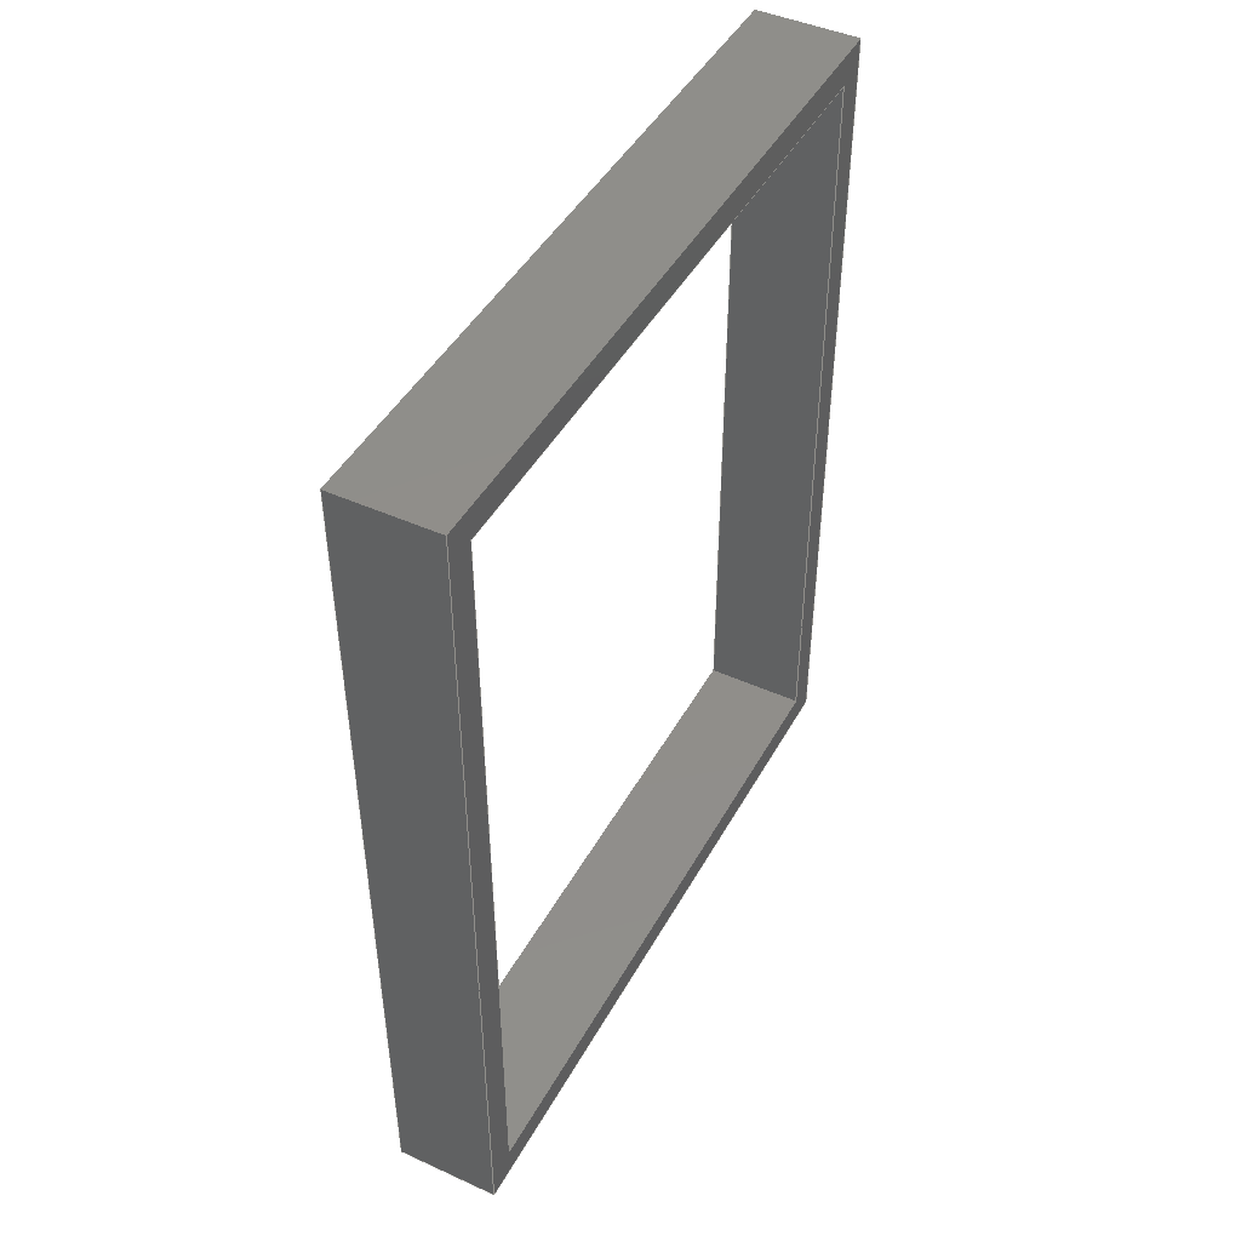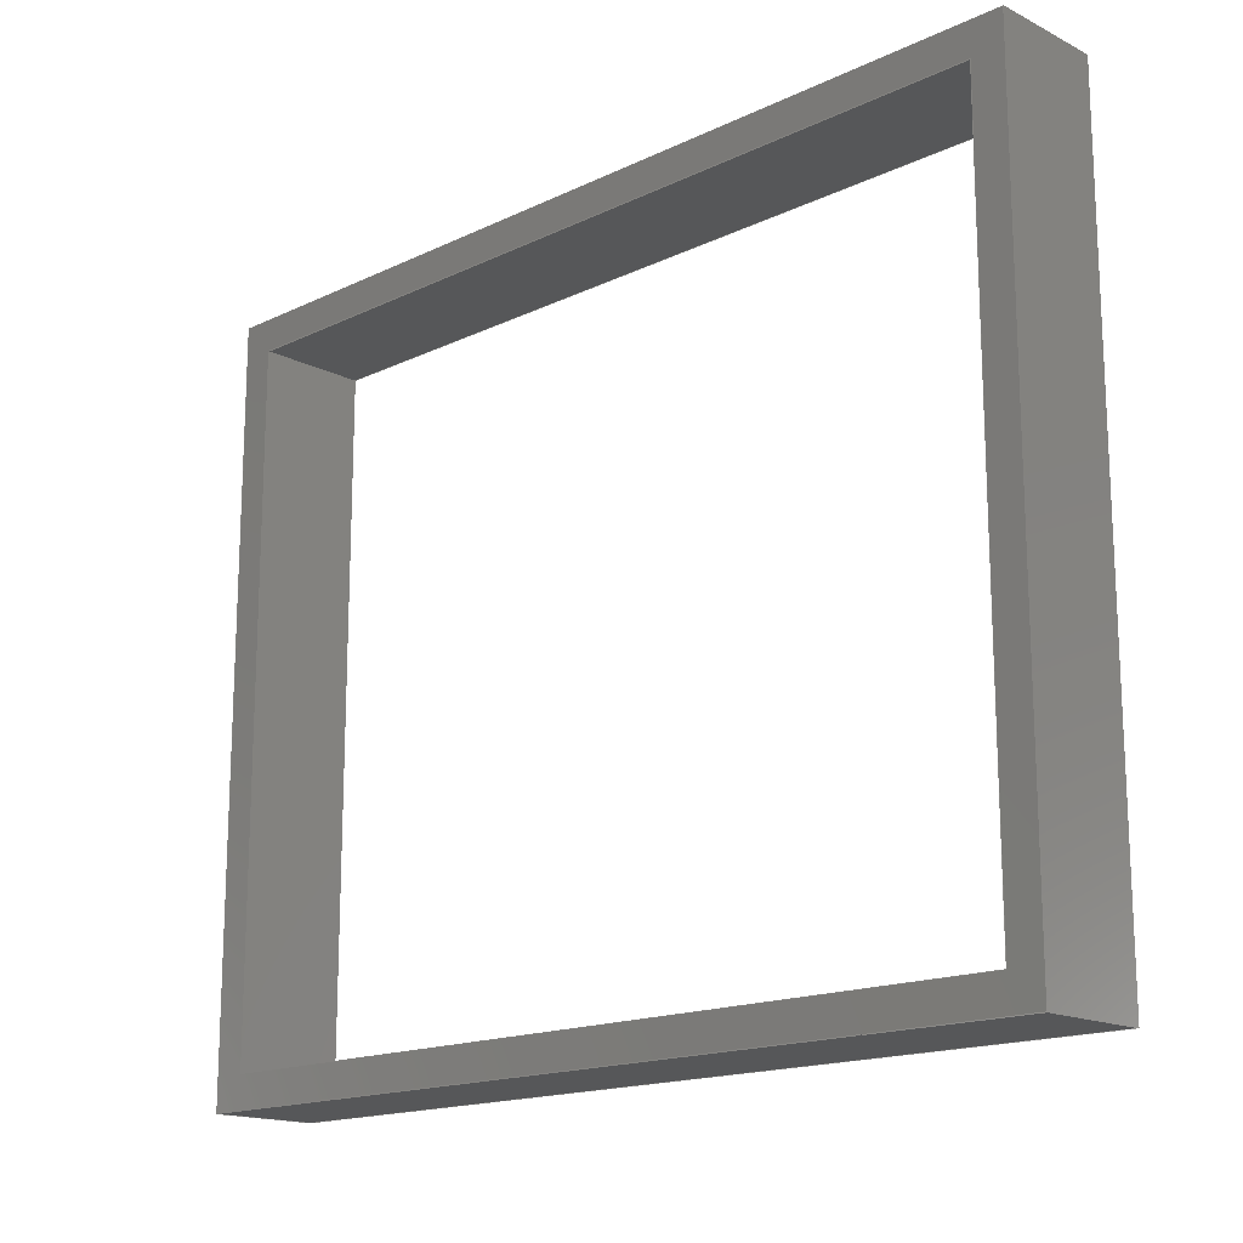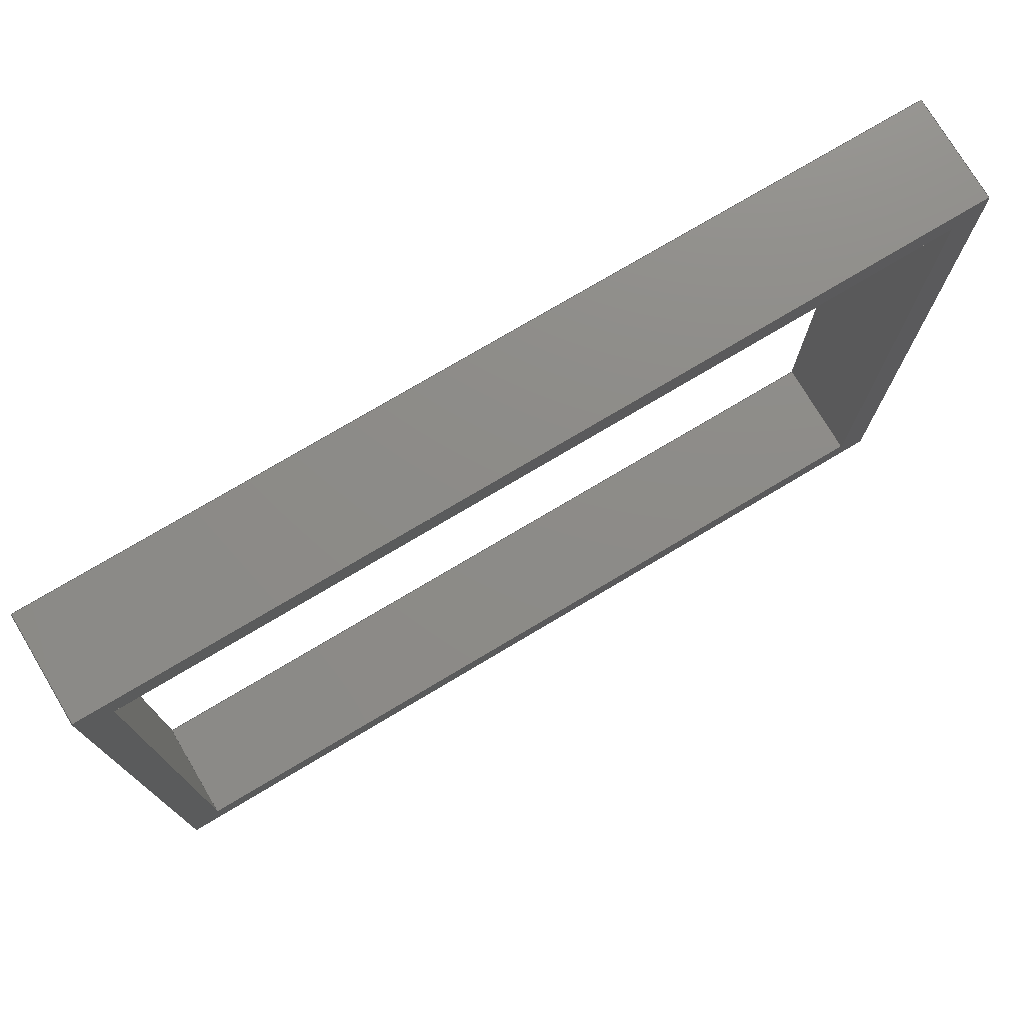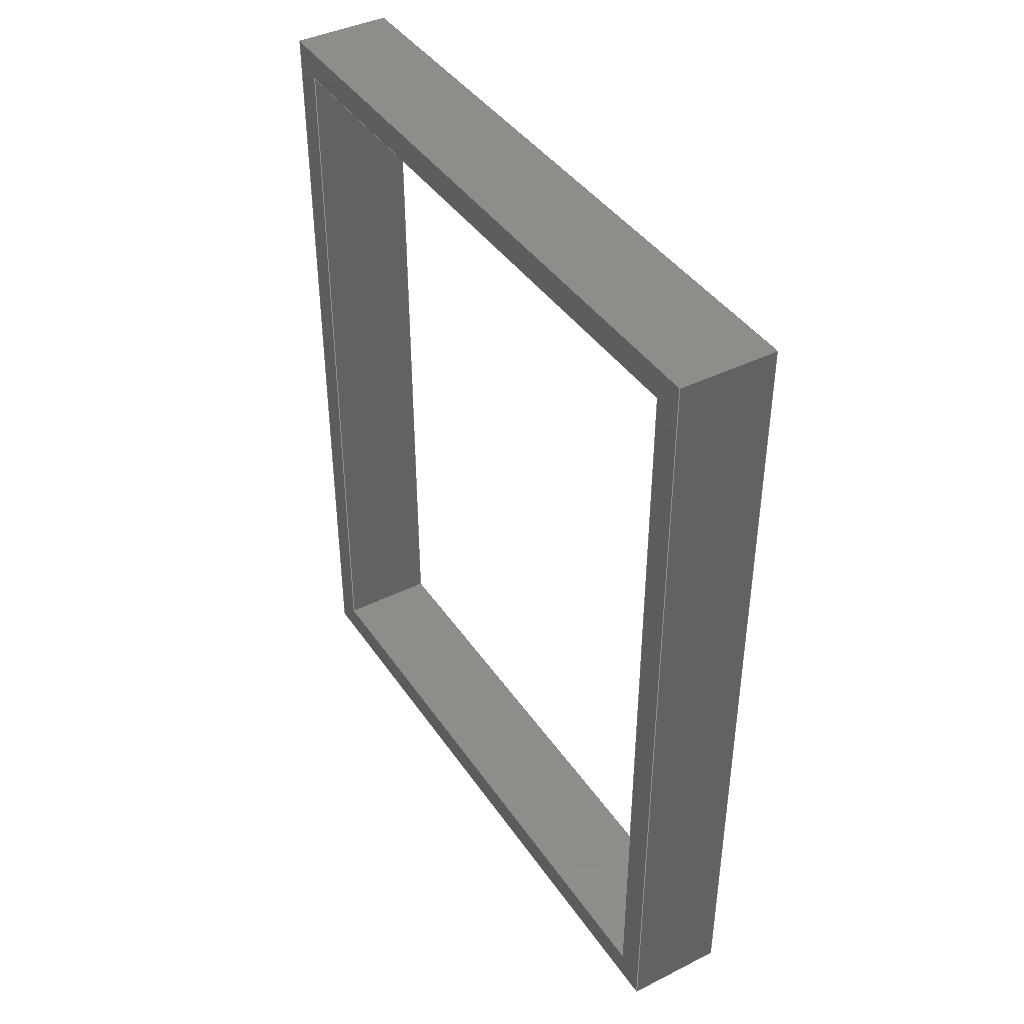
<metadata>
{"format":"step","ext":"step","renderer":"f3d","projection":"perspective","resolution":1024,"background":"white","views":[{"elev":45.4,"azim":27.5,"up":"+Z"},{"elev":-16.3,"azim":-45.7,"up":"+Y"},{"elev":75.5,"azim":59.2,"up":"+Y"},{"elev":41.2,"azim":-31.1,"up":"+Z"}]}
</metadata>
<code>
ISO-10303-21;
DATA;
#1=MECHANICAL_DESIGN_GEOMETRIC_PRESENTATION_REPRESENTATION('',(#4),#310);
#2=SHAPE_REPRESENTATION_RELATIONSHIP('SRR','None',#317,#3);
#3=ADVANCED_BREP_SHAPE_REPRESENTATION('',(#5),#309);
#4=STYLED_ITEM('',(#326),#5);
#5=MANIFOLD_SOLID_BREP('Body1',#186);
#6=FACE_BOUND('',#23,.T.);
#7=FACE_BOUND('',#26,.T.);
#8=FACE_OUTER_BOUND('',#18,.T.);
#9=FACE_OUTER_BOUND('',#19,.T.);
#10=FACE_OUTER_BOUND('',#20,.T.);
#11=FACE_OUTER_BOUND('',#21,.T.);
#12=FACE_OUTER_BOUND('',#22,.T.);
#13=FACE_OUTER_BOUND('',#24,.T.);
#14=FACE_OUTER_BOUND('',#25,.T.);
#15=FACE_OUTER_BOUND('',#27,.T.);
#16=FACE_OUTER_BOUND('',#28,.T.);
#17=FACE_OUTER_BOUND('',#29,.T.);
#18=EDGE_LOOP('',(#118,#119,#120,#121));
#19=EDGE_LOOP('',(#122,#123,#124,#125));
#20=EDGE_LOOP('',(#126,#127,#128,#129));
#21=EDGE_LOOP('',(#130,#131,#132,#133));
#22=EDGE_LOOP('',(#134,#135,#136,#137));
#23=EDGE_LOOP('',(#138,#139,#140,#141));
#24=EDGE_LOOP('',(#142,#143,#144,#145));
#25=EDGE_LOOP('',(#146,#147,#148,#149));
#26=EDGE_LOOP('',(#150,#151,#152,#153));
#27=EDGE_LOOP('',(#154,#155,#156,#157));
#28=EDGE_LOOP('',(#158,#159,#160,#161));
#29=EDGE_LOOP('',(#162,#163,#164,#165));
#30=LINE('',#260,#54);
#31=LINE('',#262,#55);
#32=LINE('',#264,#56);
#33=LINE('',#265,#57);
#34=LINE('',#268,#58);
#35=LINE('',#270,#59);
#36=LINE('',#271,#60);
#37=LINE('',#275,#61);
#38=LINE('',#277,#62);
#39=LINE('',#279,#63);
#40=LINE('',#280,#64);
#41=LINE('',#283,#65);
#42=LINE('',#285,#66);
#43=LINE('',#286,#67);
#44=LINE('',#289,#68);
#45=LINE('',#291,#69);
#46=LINE('',#292,#70);
#47=LINE('',#293,#71);
#48=LINE('',#296,#72);
#49=LINE('',#297,#73);
#50=LINE('',#300,#74);
#51=LINE('',#301,#75);
#52=LINE('',#302,#76);
#53=LINE('',#304,#77);
#54=VECTOR('',#214,1);
#55=VECTOR('',#215,1);
#56=VECTOR('',#216,1);
#57=VECTOR('',#217,1);
#58=VECTOR('',#220,1);
#59=VECTOR('',#221,1);
#60=VECTOR('',#222,1);
#61=VECTOR('',#225,1);
#62=VECTOR('',#226,1);
#63=VECTOR('',#227,1);
#64=VECTOR('',#228,1);
#65=VECTOR('',#231,1);
#66=VECTOR('',#232,1);
#67=VECTOR('',#233,1);
#68=VECTOR('',#236,1);
#69=VECTOR('',#237,1);
#70=VECTOR('',#238,1);
#71=VECTOR('',#239,1);
#72=VECTOR('',#242,1);
#73=VECTOR('',#243,1);
#74=VECTOR('',#246,1);
#75=VECTOR('',#247,1);
#76=VECTOR('',#248,1);
#77=VECTOR('',#251,1);
#78=VERTEX_POINT('',#258);
#79=VERTEX_POINT('',#259);
#80=VERTEX_POINT('',#261);
#81=VERTEX_POINT('',#263);
#82=VERTEX_POINT('',#267);
#83=VERTEX_POINT('',#269);
#84=VERTEX_POINT('',#273);
#85=VERTEX_POINT('',#274);
#86=VERTEX_POINT('',#276);
#87=VERTEX_POINT('',#278);
#88=VERTEX_POINT('',#282);
#89=VERTEX_POINT('',#284);
#90=VERTEX_POINT('',#288);
#91=VERTEX_POINT('',#290);
#92=VERTEX_POINT('',#295);
#93=VERTEX_POINT('',#299);
#94=EDGE_CURVE('',#78,#79,#30,.T.);
#95=EDGE_CURVE('',#78,#80,#31,.T.);
#96=EDGE_CURVE('',#81,#80,#32,.T.);
#97=EDGE_CURVE('',#79,#81,#33,.T.);
#98=EDGE_CURVE('',#82,#80,#34,.T.);
#99=EDGE_CURVE('',#83,#82,#35,.T.);
#100=EDGE_CURVE('',#83,#81,#36,.T.);
#101=EDGE_CURVE('',#84,#85,#37,.T.);
#102=EDGE_CURVE('',#85,#86,#38,.T.);
#103=EDGE_CURVE('',#86,#87,#39,.T.);
#104=EDGE_CURVE('',#87,#84,#40,.T.);
#105=EDGE_CURVE('',#88,#79,#41,.T.);
#106=EDGE_CURVE('',#89,#88,#42,.T.);
#107=EDGE_CURVE('',#89,#78,#43,.T.);
#108=EDGE_CURVE('',#90,#87,#44,.T.);
#109=EDGE_CURVE('',#91,#90,#45,.T.);
#110=EDGE_CURVE('',#91,#84,#46,.T.);
#111=EDGE_CURVE('',#88,#83,#47,.T.);
#112=EDGE_CURVE('',#90,#92,#48,.T.);
#113=EDGE_CURVE('',#92,#86,#49,.T.);
#114=EDGE_CURVE('',#93,#85,#50,.T.);
#115=EDGE_CURVE('',#92,#93,#51,.T.);
#116=EDGE_CURVE('',#82,#89,#52,.T.);
#117=EDGE_CURVE('',#93,#91,#53,.T.);
#118=ORIENTED_EDGE('',*,*,#94,.F.);
#119=ORIENTED_EDGE('',*,*,#95,.T.);
#120=ORIENTED_EDGE('',*,*,#96,.F.);
#121=ORIENTED_EDGE('',*,*,#97,.F.);
#122=ORIENTED_EDGE('',*,*,#96,.T.);
#123=ORIENTED_EDGE('',*,*,#98,.F.);
#124=ORIENTED_EDGE('',*,*,#99,.F.);
#125=ORIENTED_EDGE('',*,*,#100,.T.);
#126=ORIENTED_EDGE('',*,*,#101,.T.);
#127=ORIENTED_EDGE('',*,*,#102,.T.);
#128=ORIENTED_EDGE('',*,*,#103,.T.);
#129=ORIENTED_EDGE('',*,*,#104,.T.);
#130=ORIENTED_EDGE('',*,*,#94,.T.);
#131=ORIENTED_EDGE('',*,*,#105,.F.);
#132=ORIENTED_EDGE('',*,*,#106,.F.);
#133=ORIENTED_EDGE('',*,*,#107,.T.);
#134=ORIENTED_EDGE('',*,*,#104,.F.);
#135=ORIENTED_EDGE('',*,*,#108,.F.);
#136=ORIENTED_EDGE('',*,*,#109,.F.);
#137=ORIENTED_EDGE('',*,*,#110,.T.);
#138=ORIENTED_EDGE('',*,*,#100,.F.);
#139=ORIENTED_EDGE('',*,*,#111,.F.);
#140=ORIENTED_EDGE('',*,*,#105,.T.);
#141=ORIENTED_EDGE('',*,*,#97,.T.);
#142=ORIENTED_EDGE('',*,*,#112,.F.);
#143=ORIENTED_EDGE('',*,*,#108,.T.);
#144=ORIENTED_EDGE('',*,*,#103,.F.);
#145=ORIENTED_EDGE('',*,*,#113,.F.);
#146=ORIENTED_EDGE('',*,*,#102,.F.);
#147=ORIENTED_EDGE('',*,*,#114,.F.);
#148=ORIENTED_EDGE('',*,*,#115,.F.);
#149=ORIENTED_EDGE('',*,*,#113,.T.);
#150=ORIENTED_EDGE('',*,*,#95,.F.);
#151=ORIENTED_EDGE('',*,*,#107,.F.);
#152=ORIENTED_EDGE('',*,*,#116,.F.);
#153=ORIENTED_EDGE('',*,*,#98,.T.);
#154=ORIENTED_EDGE('',*,*,#117,.F.);
#155=ORIENTED_EDGE('',*,*,#114,.T.);
#156=ORIENTED_EDGE('',*,*,#101,.F.);
#157=ORIENTED_EDGE('',*,*,#110,.F.);
#158=ORIENTED_EDGE('',*,*,#99,.T.);
#159=ORIENTED_EDGE('',*,*,#116,.T.);
#160=ORIENTED_EDGE('',*,*,#106,.T.);
#161=ORIENTED_EDGE('',*,*,#111,.T.);
#162=ORIENTED_EDGE('',*,*,#117,.T.);
#163=ORIENTED_EDGE('',*,*,#109,.T.);
#164=ORIENTED_EDGE('',*,*,#112,.T.);
#165=ORIENTED_EDGE('',*,*,#115,.T.);
#166=PLANE('',#200);
#167=PLANE('',#201);
#168=PLANE('',#202);
#169=PLANE('',#203);
#170=PLANE('',#204);
#171=PLANE('',#205);
#172=PLANE('',#206);
#173=PLANE('',#207);
#174=PLANE('',#208);
#175=PLANE('',#209);
#176=ADVANCED_FACE('',(#8),#166,.T.);
#177=ADVANCED_FACE('',(#9),#167,.T.);
#178=ADVANCED_FACE('',(#10),#168,.T.);
#179=ADVANCED_FACE('',(#11),#169,.T.);
#180=ADVANCED_FACE('',(#12,#6),#170,.T.);
#181=ADVANCED_FACE('',(#13),#171,.T.);
#182=ADVANCED_FACE('',(#14,#7),#172,.T.);
#183=ADVANCED_FACE('',(#15),#173,.T.);
#184=ADVANCED_FACE('',(#16),#174,.T.);
#185=ADVANCED_FACE('',(#17),#175,.F.);
#186=CLOSED_SHELL('',(#176,#177,#178,#179,#180,#181,#182,#183,#184,#185));
#187=DERIVED_UNIT_ELEMENT(#189,1);
#188=DERIVED_UNIT_ELEMENT(#312,3);
#189=(
MASS_UNIT()
NAMED_UNIT(*)
SI_UNIT(.KILO.,.GRAM.)
);
#190=DERIVED_UNIT((#187,#188));
#191=MEASURE_REPRESENTATION_ITEM('density measure',
POSITIVE_RATIO_MEASURE(641),#190);
#192=PROPERTY_DEFINITION_REPRESENTATION(#197,#194);
#193=PROPERTY_DEFINITION_REPRESENTATION(#198,#195);
#194=REPRESENTATION('material name',(#196),#309);
#195=REPRESENTATION('density',(#191),#309);
#196=DESCRIPTIVE_REPRESENTATION_ITEM('Ash','Ash');
#197=PROPERTY_DEFINITION('material property','material name',#319);
#198=PROPERTY_DEFINITION('material property','density of part',#319);
#199=AXIS2_PLACEMENT_3D('placement',#256,#210,#211);
#200=AXIS2_PLACEMENT_3D('',#257,#212,#213);
#201=AXIS2_PLACEMENT_3D('',#266,#218,#219);
#202=AXIS2_PLACEMENT_3D('',#272,#223,#224);
#203=AXIS2_PLACEMENT_3D('',#281,#229,#230);
#204=AXIS2_PLACEMENT_3D('',#287,#234,#235);
#205=AXIS2_PLACEMENT_3D('',#294,#240,#241);
#206=AXIS2_PLACEMENT_3D('',#298,#244,#245);
#207=AXIS2_PLACEMENT_3D('',#303,#249,#250);
#208=AXIS2_PLACEMENT_3D('',#305,#252,#253);
#209=AXIS2_PLACEMENT_3D('',#306,#254,#255);
#210=DIRECTION('axis',(0,0,1));
#211=DIRECTION('refdir',(1,0,0));
#212=DIRECTION('center_axis',(0,-1,0));
#213=DIRECTION('ref_axis',(1,0,0));
#214=DIRECTION('',(-1,0,0));
#215=DIRECTION('',(0,0,1));
#216=DIRECTION('',(1,0,0));
#217=DIRECTION('',(0,0,1));
#218=DIRECTION('center_axis',(0,0,-1));
#219=DIRECTION('ref_axis',(-1,0,0));
#220=DIRECTION('',(0,1,0));
#221=DIRECTION('',(1,0,0));
#222=DIRECTION('',(0,1,0));
#223=DIRECTION('center_axis',(0,1,0));
#224=DIRECTION('ref_axis',(0,0,1));
#225=DIRECTION('',(1,0,0));
#226=DIRECTION('',(0,0,-1));
#227=DIRECTION('',(-1,0,0));
#228=DIRECTION('',(0,0,1));
#229=DIRECTION('center_axis',(0,0,1));
#230=DIRECTION('ref_axis',(1,0,0));
#231=DIRECTION('',(0,1,0));
#232=DIRECTION('',(-1,0,0));
#233=DIRECTION('',(0,1,0));
#234=DIRECTION('center_axis',(-1,0,0));
#235=DIRECTION('ref_axis',(0,0,1));
#236=DIRECTION('',(0,1,0));
#237=DIRECTION('',(0,0,-1));
#238=DIRECTION('',(0,1,0));
#239=DIRECTION('',(0,0,1));
#240=DIRECTION('center_axis',(0,0,-1));
#241=DIRECTION('ref_axis',(-1,0,0));
#242=DIRECTION('',(1,0,0));
#243=DIRECTION('',(0,1,0));
#244=DIRECTION('center_axis',(1,0,0));
#245=DIRECTION('ref_axis',(0,0,-1));
#246=DIRECTION('',(0,1,0));
#247=DIRECTION('',(0,0,1));
#248=DIRECTION('',(0,0,-1));
#249=DIRECTION('center_axis',(0,0,1));
#250=DIRECTION('ref_axis',(1,0,0));
#251=DIRECTION('',(-1,0,0));
#252=DIRECTION('center_axis',(0,1,0));
#253=DIRECTION('ref_axis',(0,0,1));
#254=DIRECTION('center_axis',(0,1,0));
#255=DIRECTION('ref_axis',(1,0,0));
#256=CARTESIAN_POINT('',(0,0,0));
#257=CARTESIAN_POINT('Origin',(0,67,3));
#258=CARTESIAN_POINT('',(10,67,3));
#259=CARTESIAN_POINT('',(0,67,3));
#260=CARTESIAN_POINT('',(0,67,3));
#261=CARTESIAN_POINT('',(10,67,81));
#262=CARTESIAN_POINT('',(10,67,3));
#263=CARTESIAN_POINT('',(0,67,81));
#264=CARTESIAN_POINT('',(5,67,81));
#265=CARTESIAN_POINT('',(0,67,3));
#266=CARTESIAN_POINT('Origin',(10,3,81));
#267=CARTESIAN_POINT('',(10,3,81));
#268=CARTESIAN_POINT('',(10,3,81));
#269=CARTESIAN_POINT('',(0,3,81));
#270=CARTESIAN_POINT('',(7.5,3,81));
#271=CARTESIAN_POINT('',(0,3,81));
#272=CARTESIAN_POINT('Origin',(5,70,82.5));
#273=CARTESIAN_POINT('',(0,70,84));
#274=CARTESIAN_POINT('',(10,70,84));
#275=CARTESIAN_POINT('',(0,70,84));
#276=CARTESIAN_POINT('',(10,70,0));
#277=CARTESIAN_POINT('',(10,70,84));
#278=CARTESIAN_POINT('',(0,70,0));
#279=CARTESIAN_POINT('',(10,70,0));
#280=CARTESIAN_POINT('',(0,70,0));
#281=CARTESIAN_POINT('Origin',(0,3,3));
#282=CARTESIAN_POINT('',(0,3,3));
#283=CARTESIAN_POINT('',(0,3,3));
#284=CARTESIAN_POINT('',(10,3,3));
#285=CARTESIAN_POINT('',(2.5,3,3));
#286=CARTESIAN_POINT('',(10,3,3));
#287=CARTESIAN_POINT('Origin',(0,0,0));
#288=CARTESIAN_POINT('',(0,0,0));
#289=CARTESIAN_POINT('',(0,0,0));
#290=CARTESIAN_POINT('',(0,0,84));
#291=CARTESIAN_POINT('',(0,0,84));
#292=CARTESIAN_POINT('',(0,0,84));
#293=CARTESIAN_POINT('',(0,3,84));
#294=CARTESIAN_POINT('Origin',(10,0,0));
#295=CARTESIAN_POINT('',(10,0,0));
#296=CARTESIAN_POINT('',(0,0,0));
#297=CARTESIAN_POINT('',(10,0,0));
#298=CARTESIAN_POINT('Origin',(10,0,84));
#299=CARTESIAN_POINT('',(10,0,84));
#300=CARTESIAN_POINT('',(10,0,84));
#301=CARTESIAN_POINT('',(10,0,0));
#302=CARTESIAN_POINT('',(10,3,0));
#303=CARTESIAN_POINT('Origin',(0,0,84));
#304=CARTESIAN_POINT('',(10,0,84));
#305=CARTESIAN_POINT('Origin',(5,3,42));
#306=CARTESIAN_POINT('Origin',(5,0,42));
#307=UNCERTAINTY_MEASURE_WITH_UNIT(LENGTH_MEASURE(0.001),#311,
'DISTANCE_ACCURACY_VALUE',
'Maximum model space distance between geometric entities at asserted c
onnectivities');
#308=UNCERTAINTY_MEASURE_WITH_UNIT(LENGTH_MEASURE(0.001),#311,
'DISTANCE_ACCURACY_VALUE',
'Maximum model space distance between geometric entities at asserted c
onnectivities');
#309=(
GEOMETRIC_REPRESENTATION_CONTEXT(3)
GLOBAL_UNCERTAINTY_ASSIGNED_CONTEXT((#307))
GLOBAL_UNIT_ASSIGNED_CONTEXT((#311,#313,#314))
REPRESENTATION_CONTEXT('','3D')
);
#310=(
GEOMETRIC_REPRESENTATION_CONTEXT(3)
GLOBAL_UNCERTAINTY_ASSIGNED_CONTEXT((#308))
GLOBAL_UNIT_ASSIGNED_CONTEXT((#311,#313,#314))
REPRESENTATION_CONTEXT('','3D')
);
#311=(
LENGTH_UNIT()
NAMED_UNIT(*)
SI_UNIT(.CENTI.,.METRE.)
);
#312=(
LENGTH_UNIT()
NAMED_UNIT(*)
SI_UNIT($,.METRE.)
);
#313=(
NAMED_UNIT(*)
PLANE_ANGLE_UNIT()
SI_UNIT($,.RADIAN.)
);
#314=(
NAMED_UNIT(*)
SI_UNIT($,.STERADIAN.)
SOLID_ANGLE_UNIT()
);
#315=SHAPE_DEFINITION_REPRESENTATION(#316,#317);
#316=PRODUCT_DEFINITION_SHAPE('',$,#319);
#317=SHAPE_REPRESENTATION('',(#199),#309);
#318=PRODUCT_DEFINITION_CONTEXT('part definition',#323,'design');
#319=PRODUCT_DEFINITION('Table legs','Table legs v1',#320,#318);
#320=PRODUCT_DEFINITION_FORMATION('',$,#325);
#321=PRODUCT_RELATED_PRODUCT_CATEGORY('Table legs v1','Table legs v1',(#325));
#322=APPLICATION_PROTOCOL_DEFINITION('international standard',
'automotive_design',2009,#323);
#323=APPLICATION_CONTEXT(
'Core Data for Automotive Mechanical Design Process');
#324=PRODUCT_CONTEXT('part definition',#323,'mechanical');
#325=PRODUCT('Table legs','Table legs v1',$,(#324));
#326=PRESENTATION_STYLE_ASSIGNMENT((#327));
#327=SURFACE_STYLE_USAGE(.BOTH.,#328);
#328=SURFACE_SIDE_STYLE('',(#329));
#329=SURFACE_STYLE_FILL_AREA(#330);
#330=FILL_AREA_STYLE('Steel - Satin',(#331));
#331=FILL_AREA_STYLE_COLOUR('Steel - Satin',#332);
#332=COLOUR_RGB('Steel - Satin',0.6275,0.6275,0.6275);
ENDSEC;
END-ISO-10303-21;

</code>
